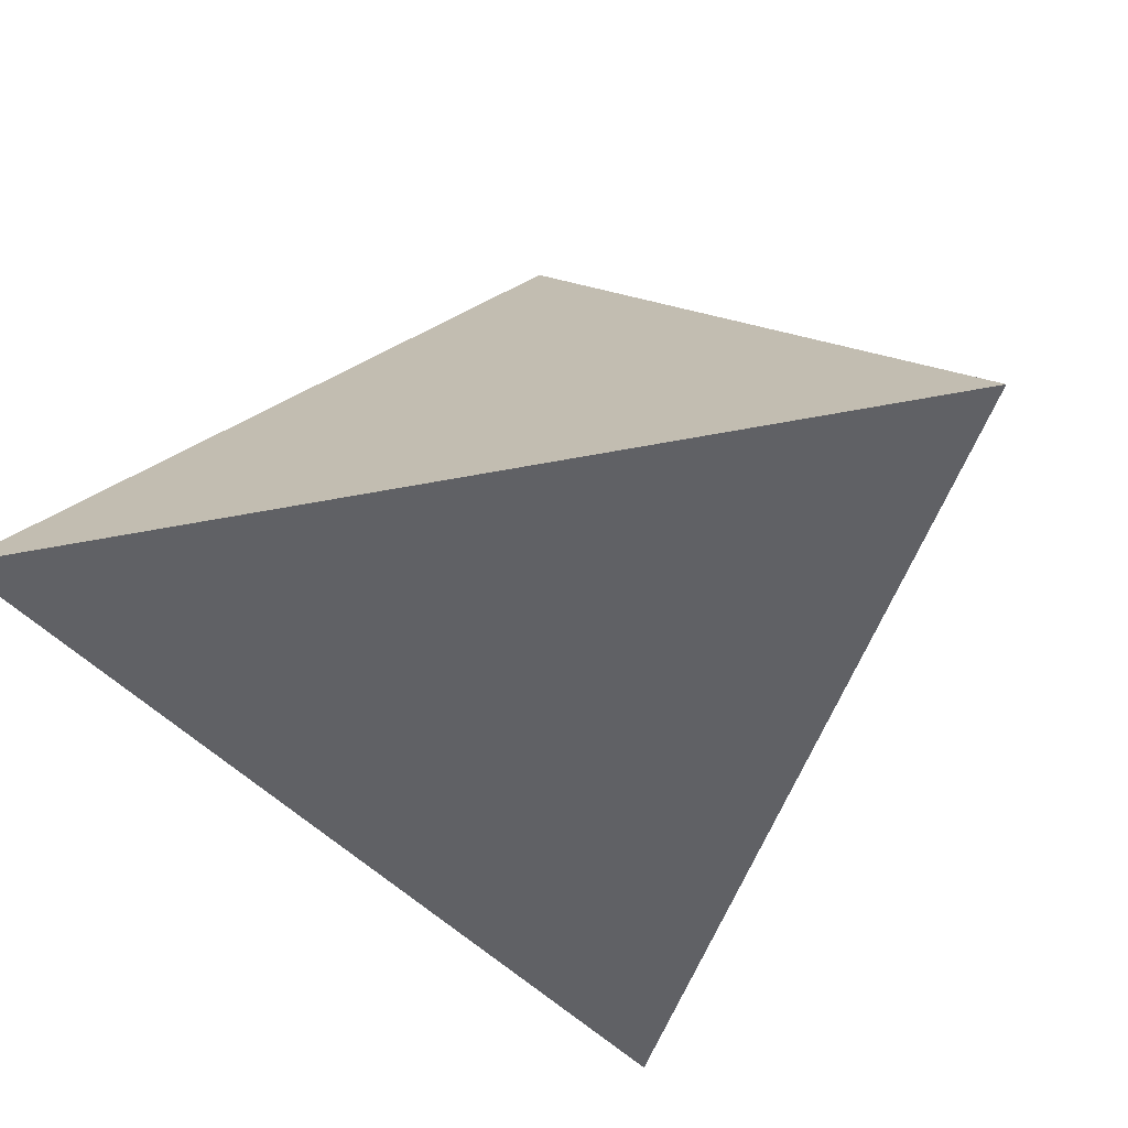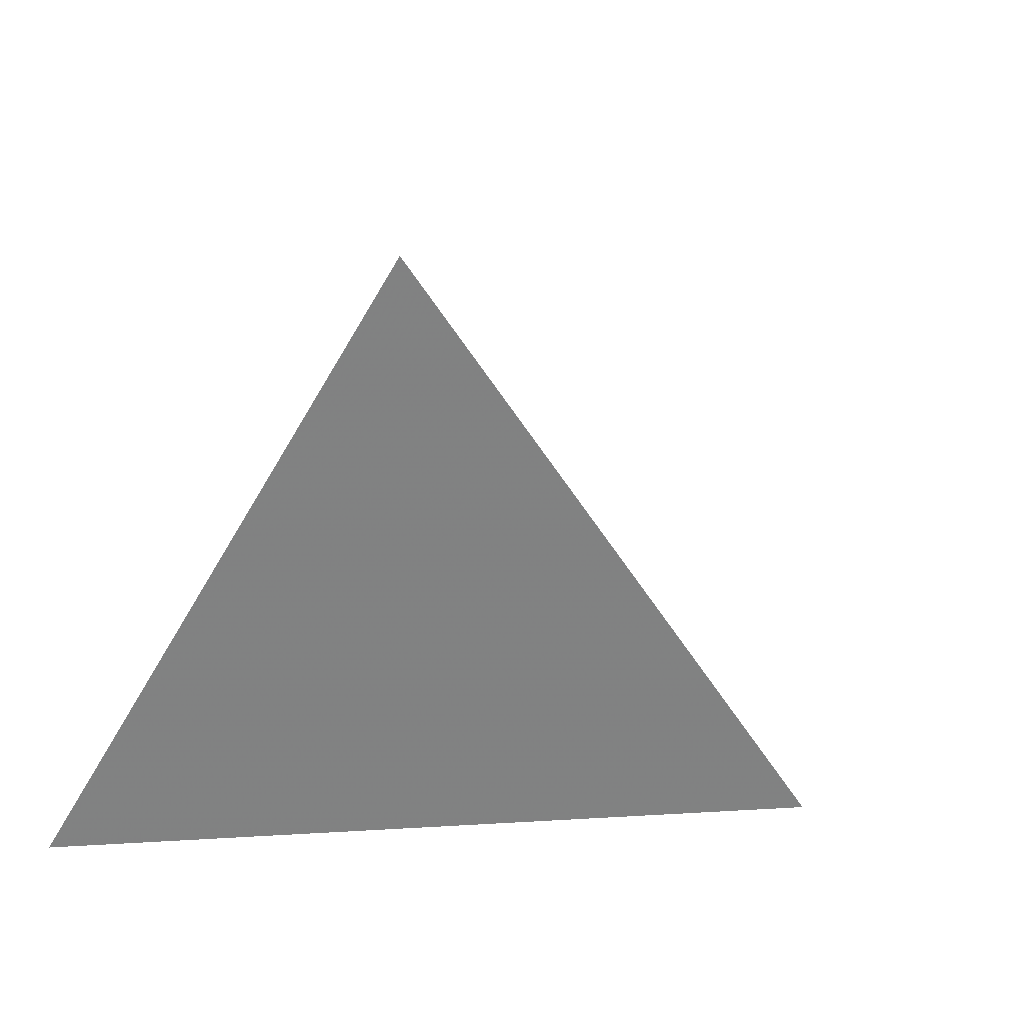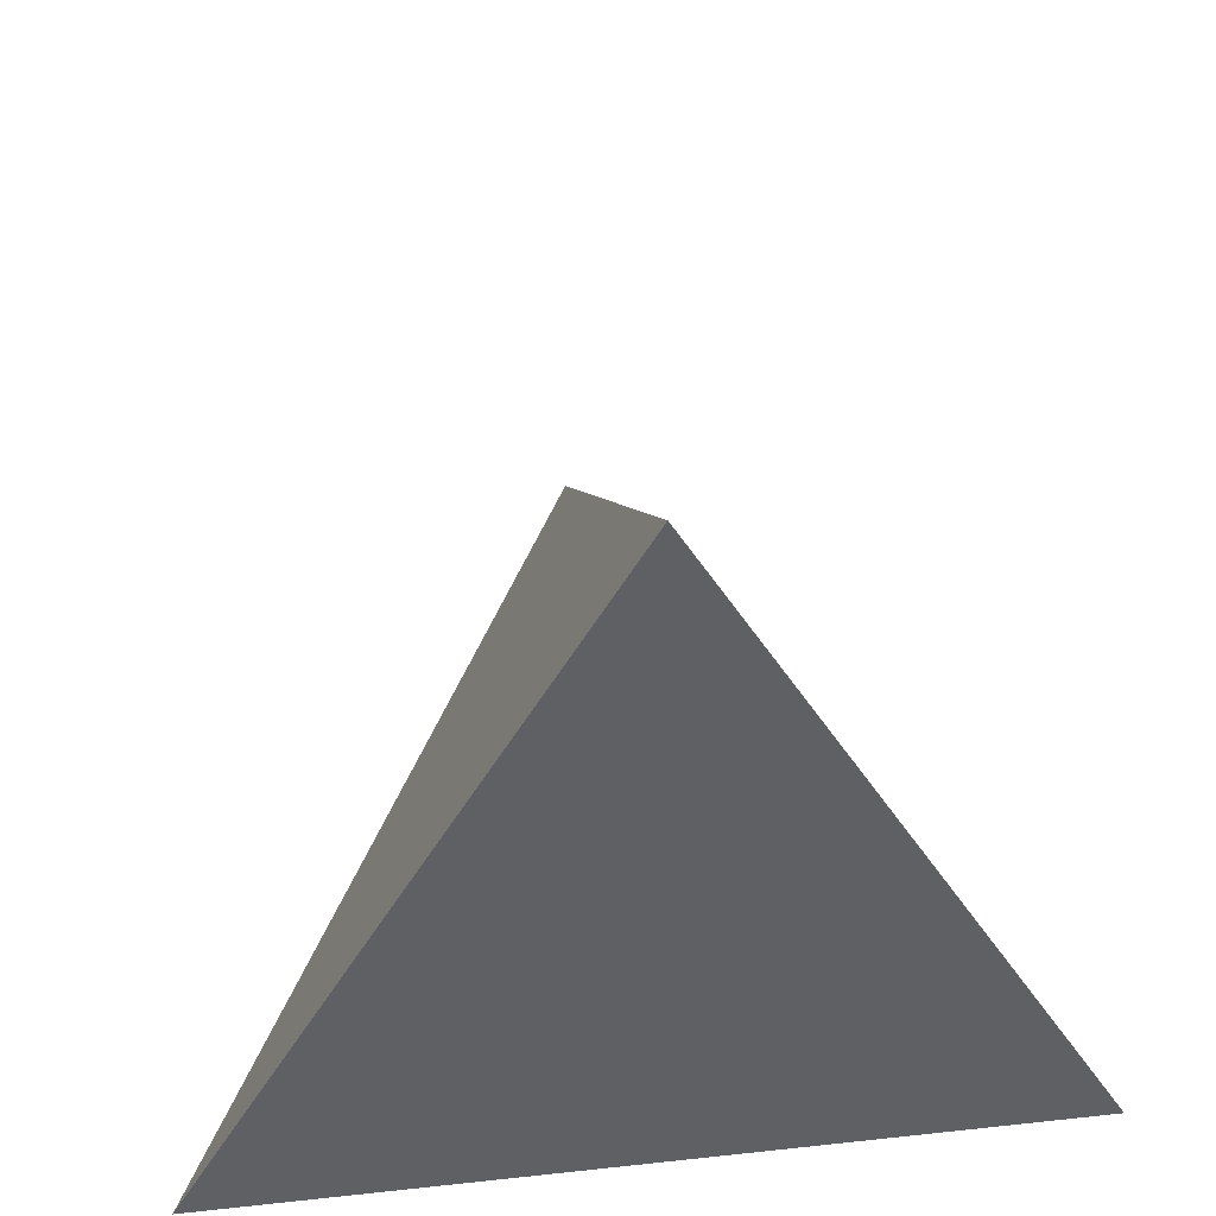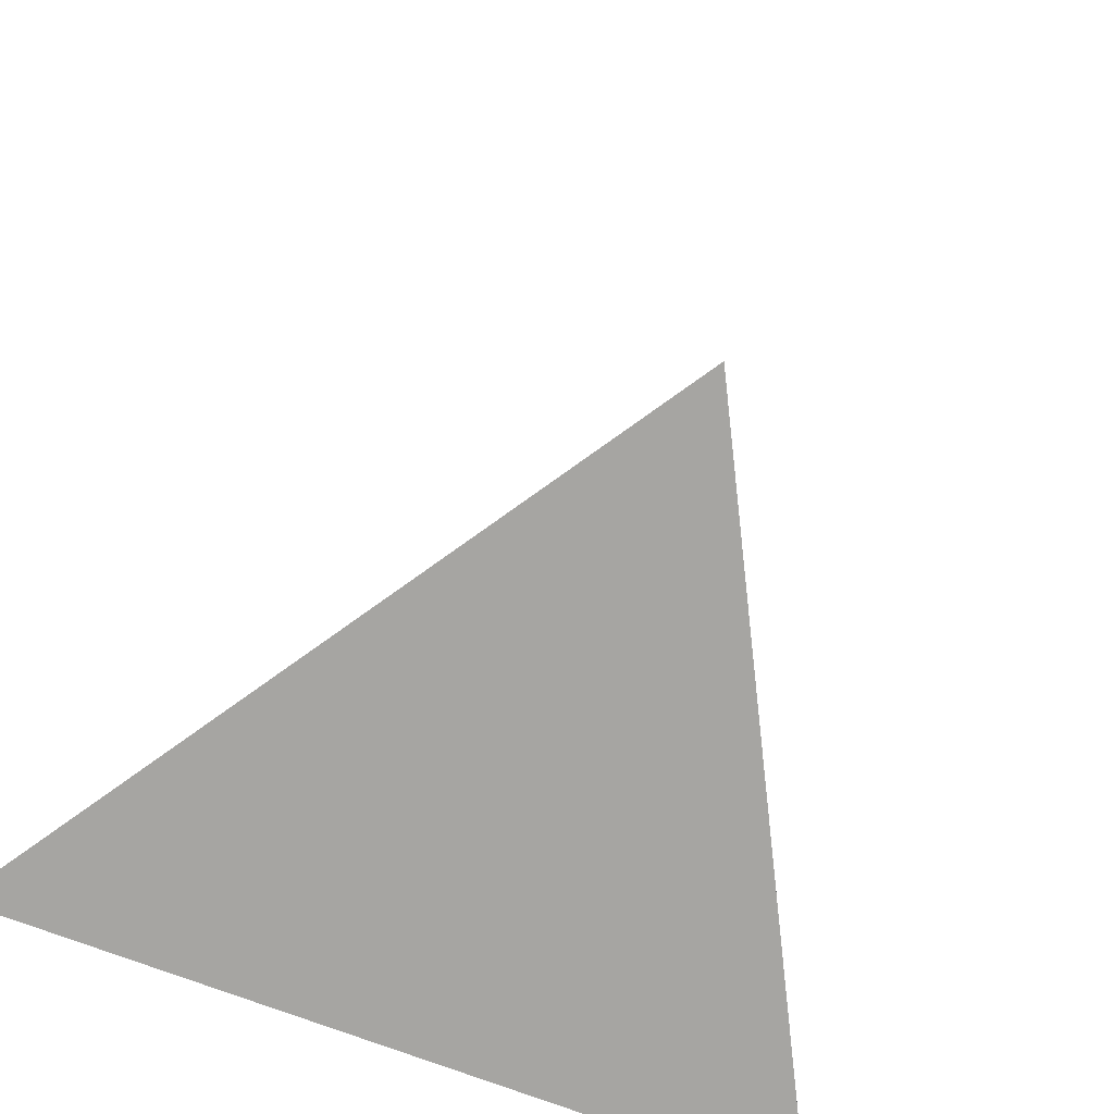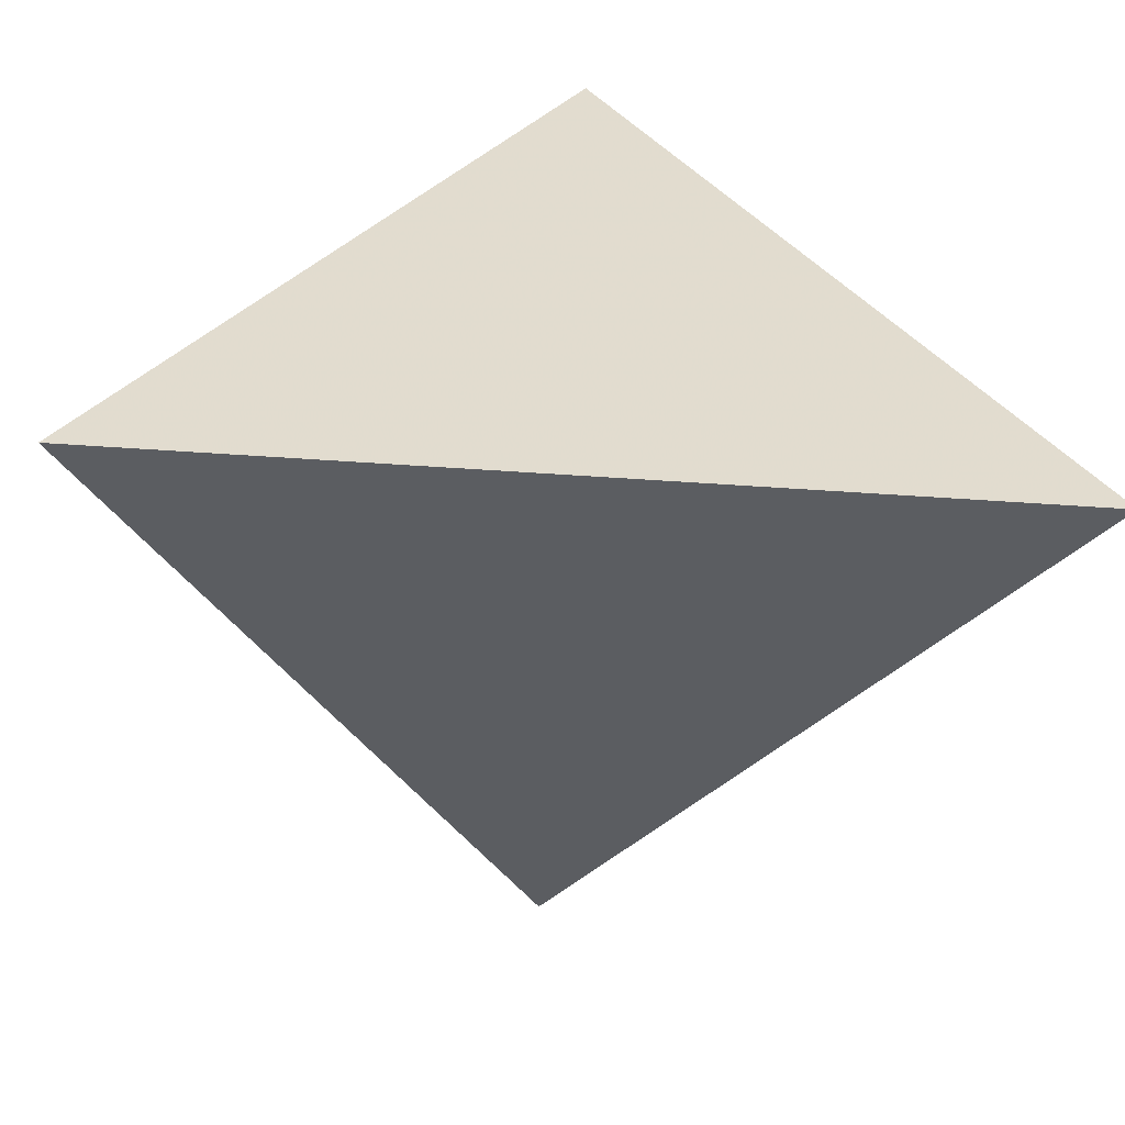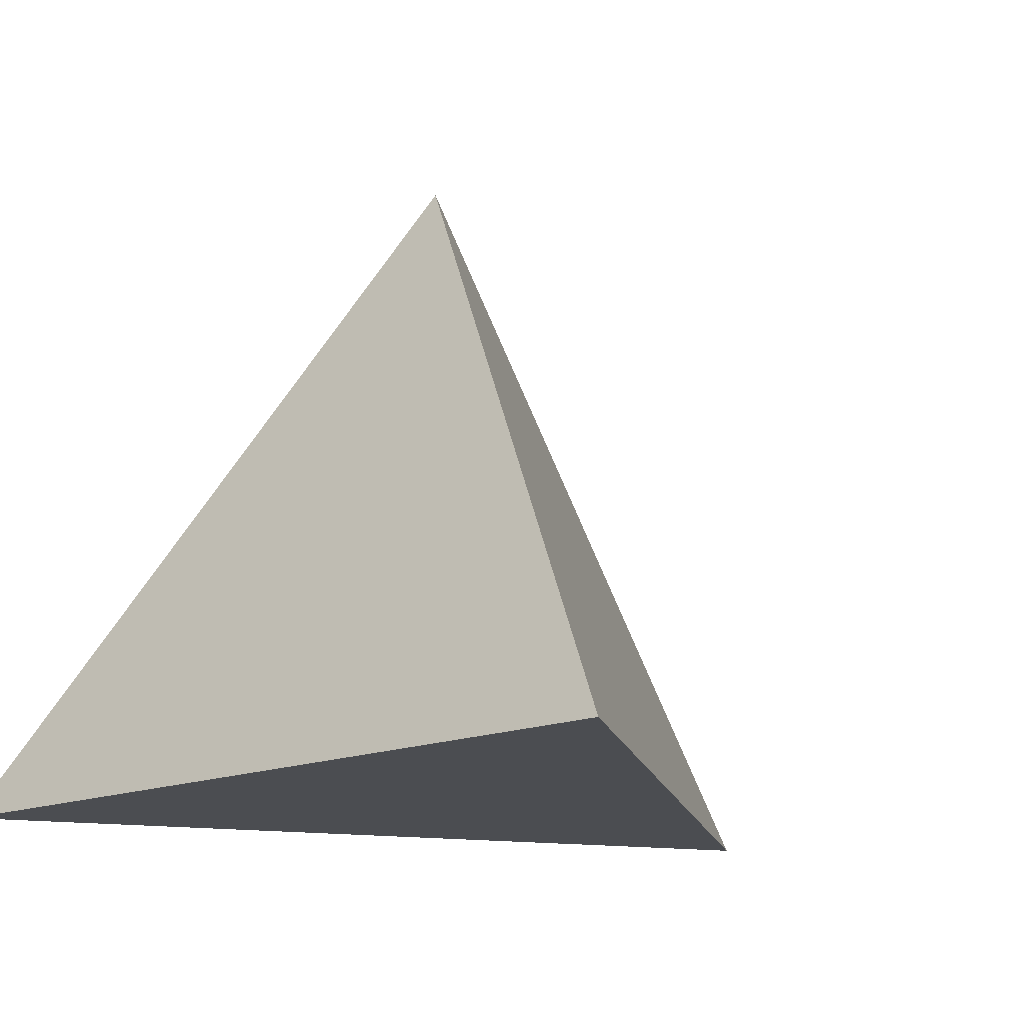
<metadata>
{"format":"obj","ext":"obj","renderer":"f3d","projection":"perspective","resolution":1024,"background":"white","views":[{"elev":-50.4,"azim":12.1,"up":"+Z"},{"elev":50.3,"azim":116.4,"up":"+Z"},{"elev":41.3,"azim":172.5,"up":"+Y"},{"elev":-54.7,"azim":-26.1,"up":"+Y"},{"elev":-56.2,"azim":175.9,"up":"+Y"},{"elev":-15.6,"azim":42.0,"up":"+Z"}]}
</metadata>
<code>
v 0 0.9 -0.5665
v 0 -0.1 0.7665
v 0.866 -0.6 -0.5665
v -0.866 -0.6 -0.5665
f 3 2 4
f 1 2 3
f 4 2 1
f 1 3 4

</code>
